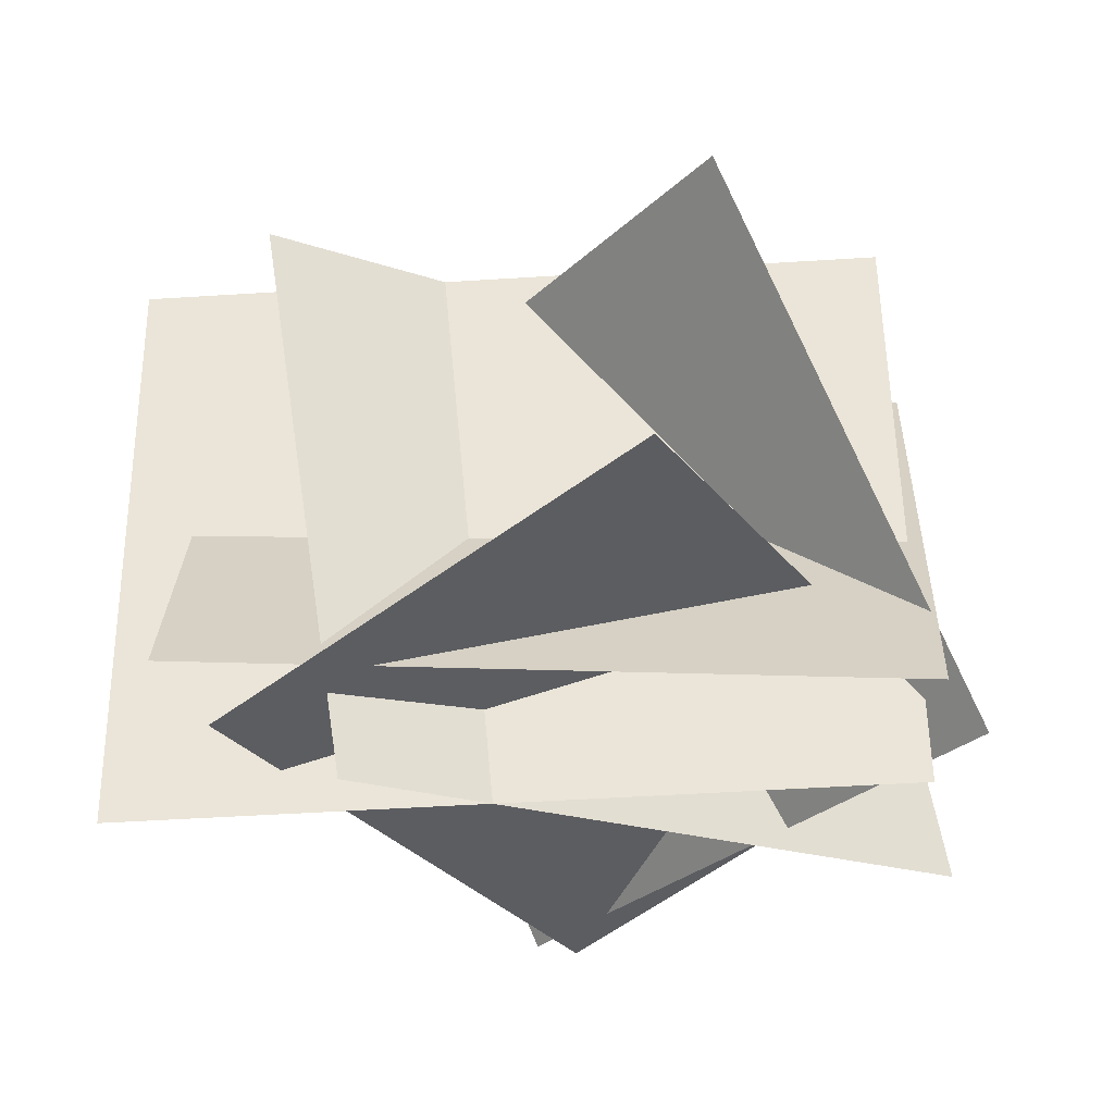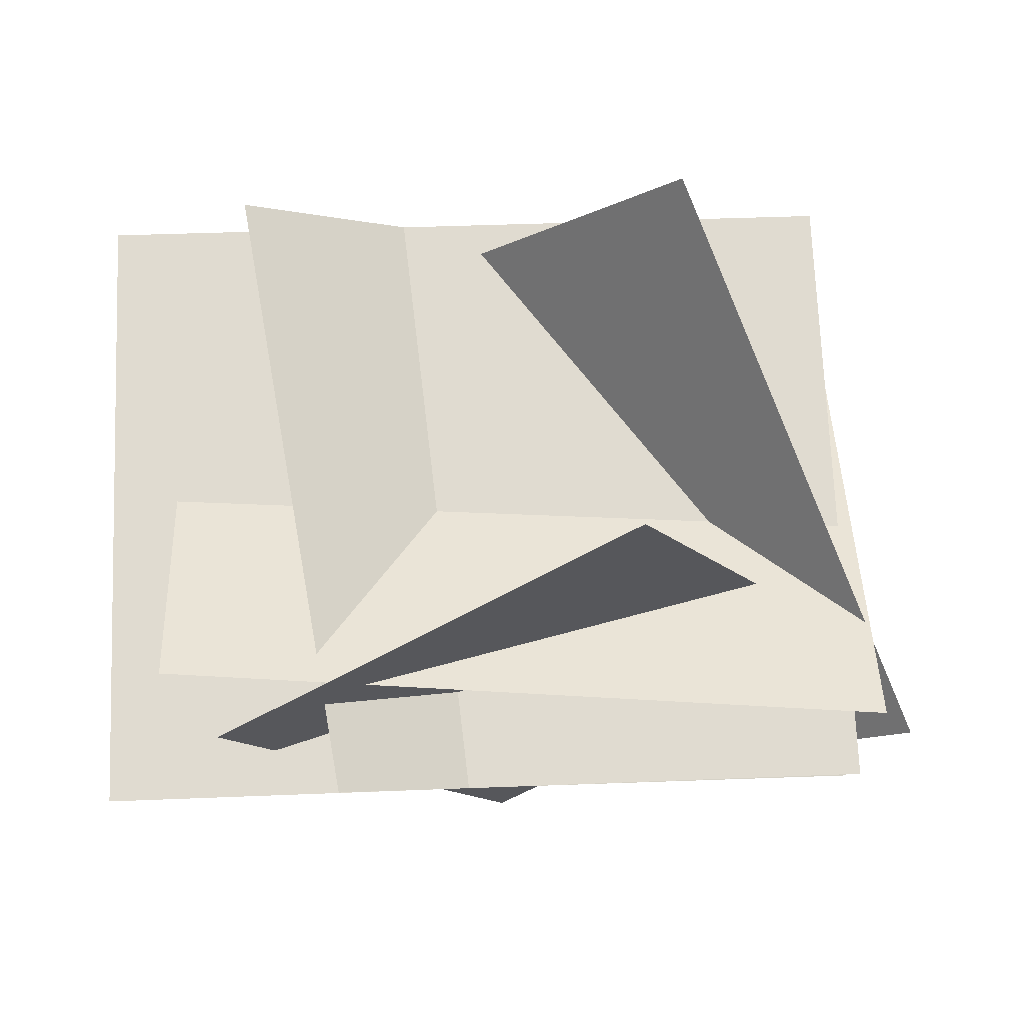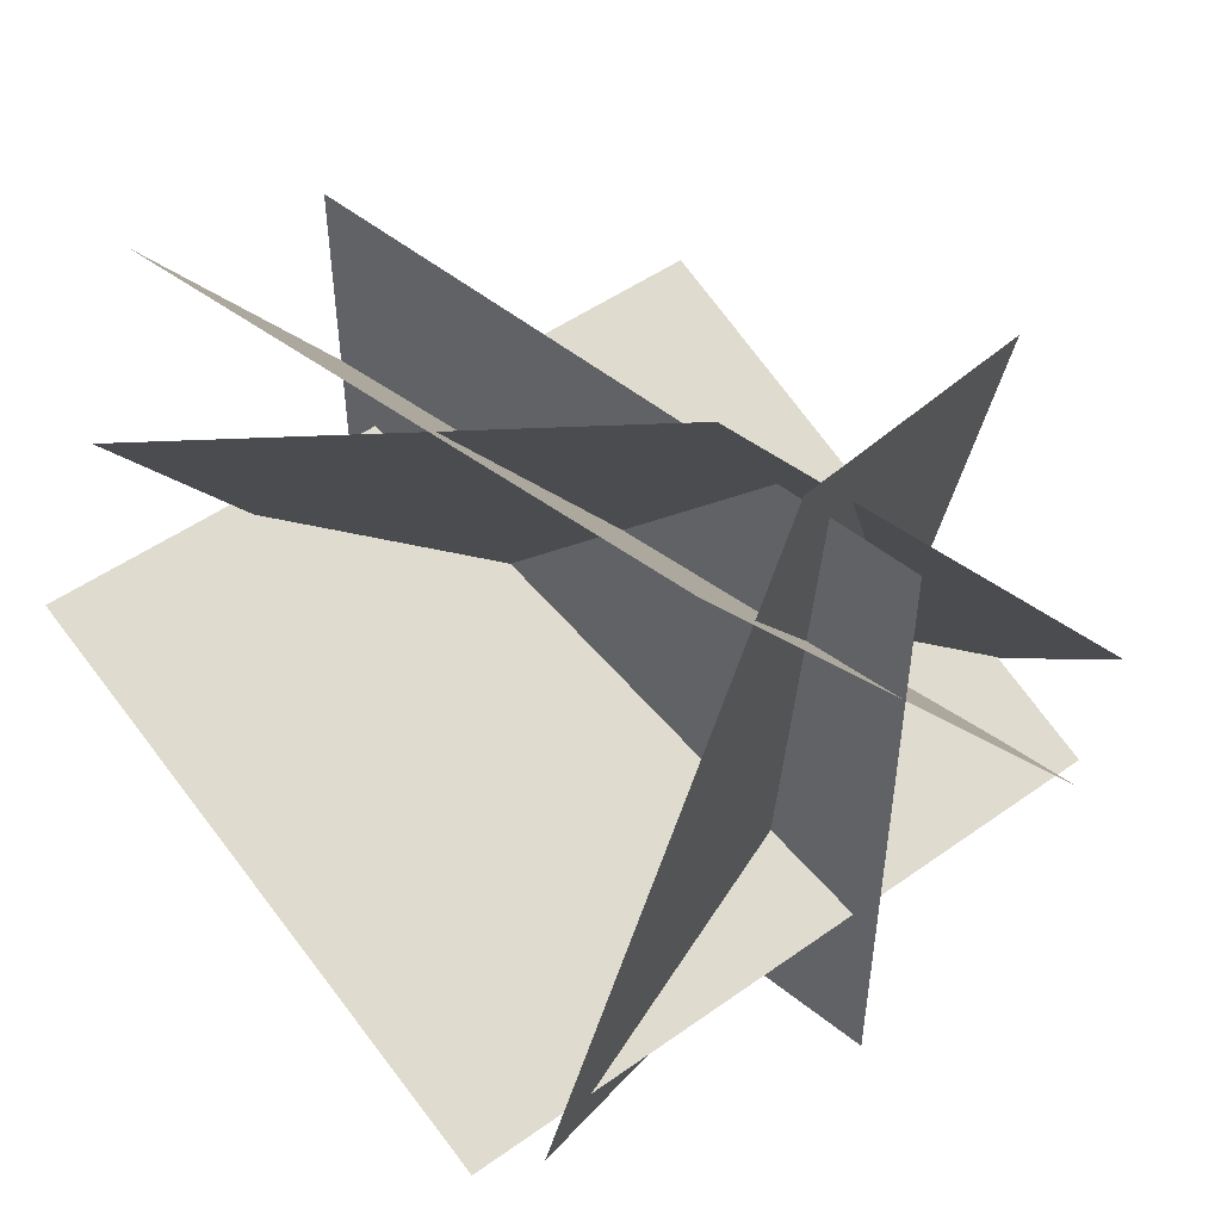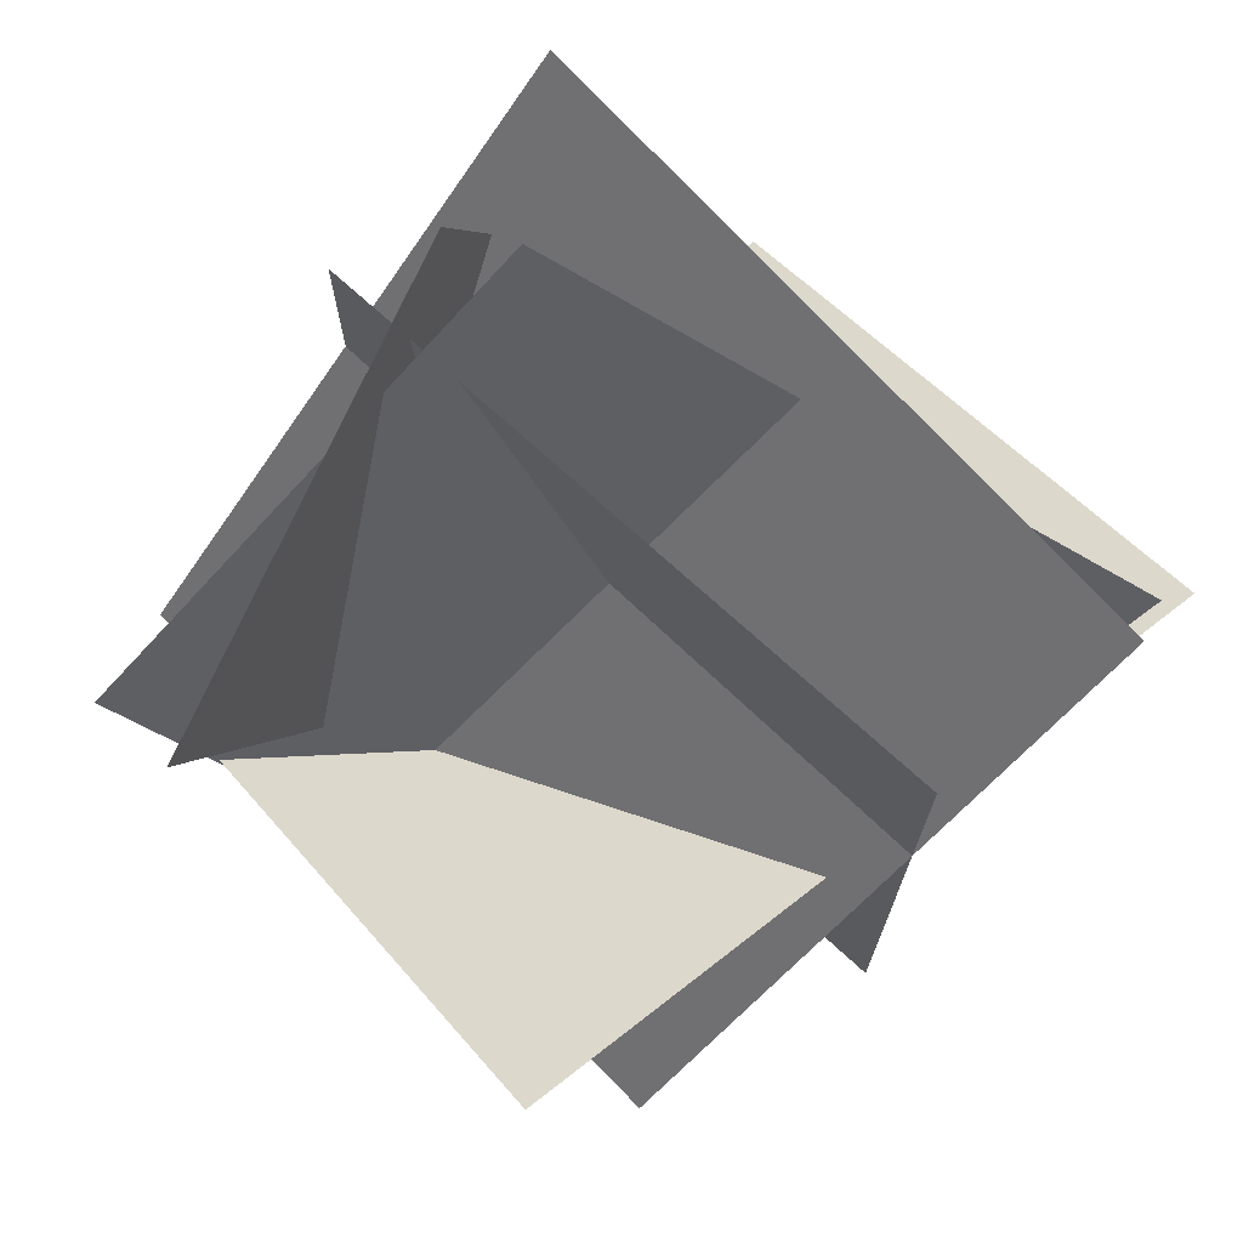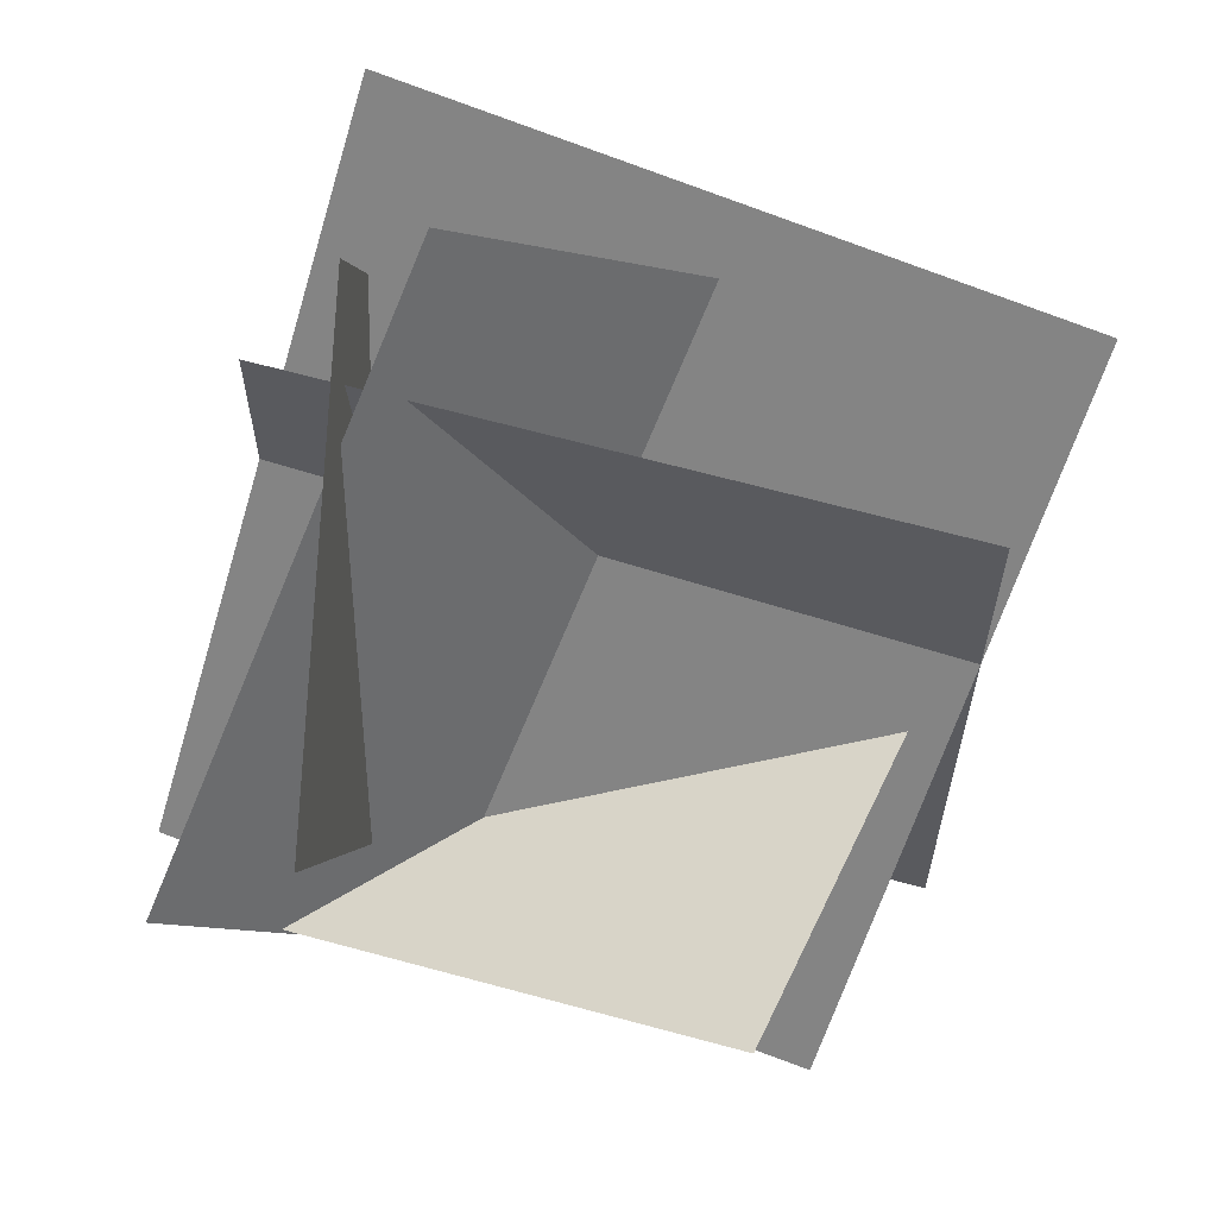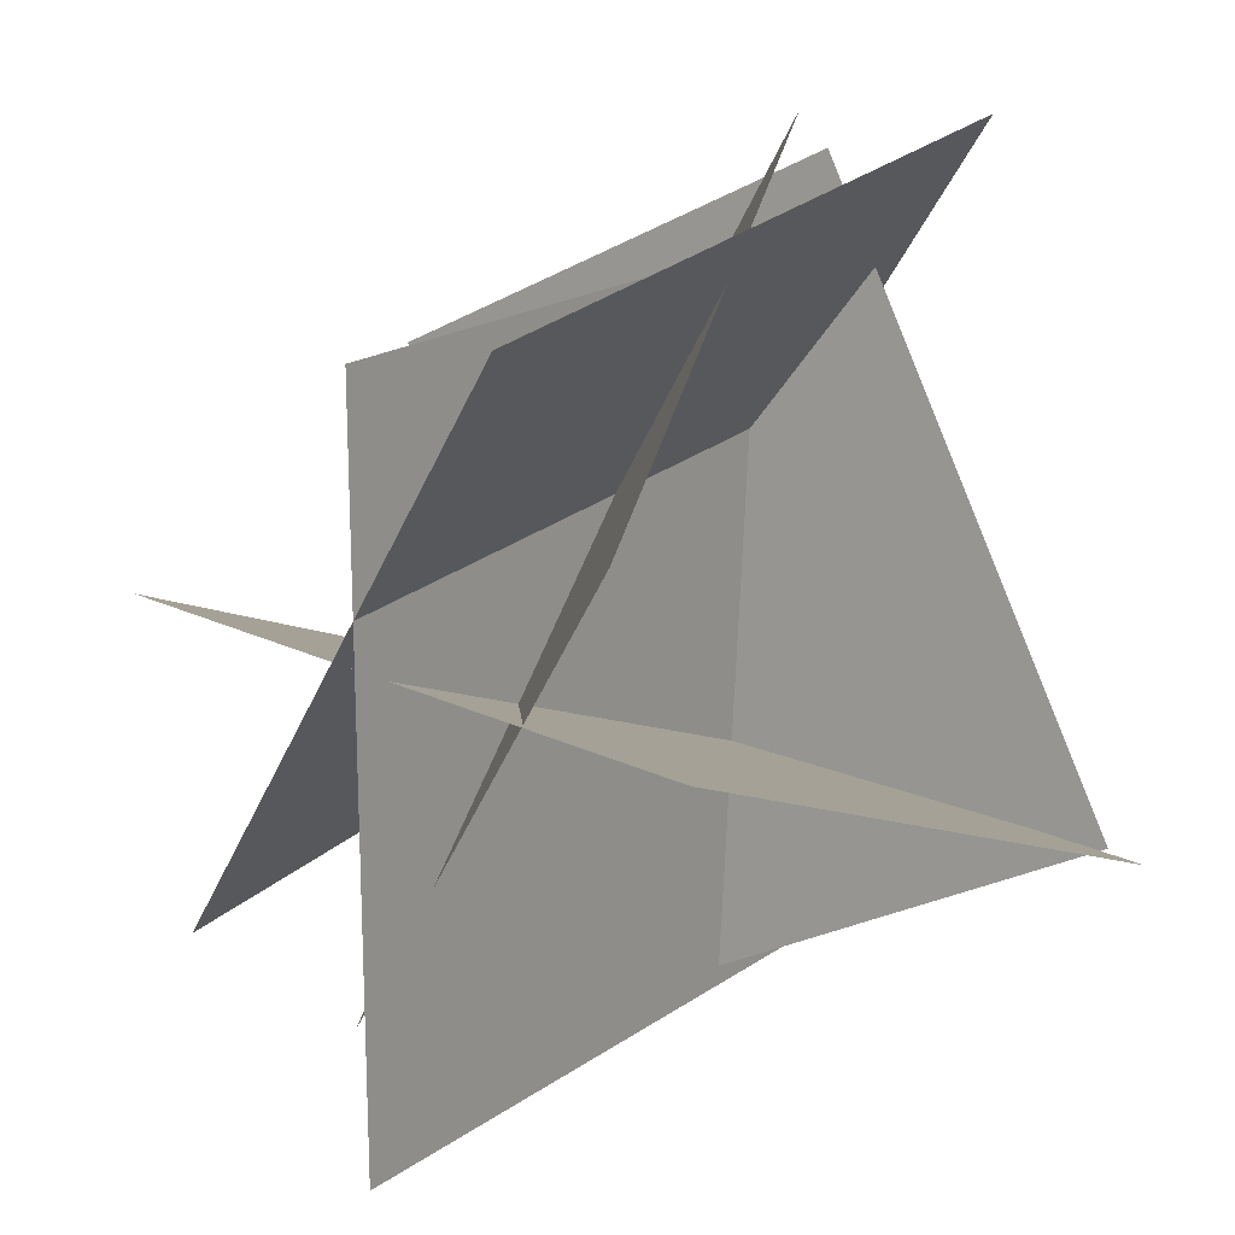
<metadata>
{"format":"obj","ext":"obj","renderer":"f3d","projection":"perspective","resolution":1024,"background":"white","views":[{"elev":-19.7,"azim":57.1,"up":"+Y"},{"elev":-4.0,"azim":51.6,"up":"+Y"},{"elev":51.8,"azim":-32.6,"up":"+Z"},{"elev":72.6,"azim":148.9,"up":"+Z"},{"elev":62.8,"azim":122.3,"up":"+Z"},{"elev":19.0,"azim":-125.8,"up":"+Z"}]}
</metadata>
<code>
o BushFlowerSmall_bushbig.010
v 0.2097 -0.3806 0.7123
v 0.2097 -0.3806 -0.9363
v -0.2097 1.035 0.7123
v -0.2097 1.035 -0.9363
v 0.9763 -0.2006 -0.2743
v -0.05704 -0.1105 1.028
v 0.2115 0.8109 -0.8309
v -0.8218 0.901 0.4714
v 0.8502 -0.2495 -0.4916
v -0.7995 -0.4336 -0.4167
v 0.6529 1.045 0.05269
v -0.9968 0.8607 0.1276
v 0.02916 -0.2559 0.9231
v -0.6566 -0.4724 -0.44
v 0.9172 0.2072 0.4061
v 0.2314 -0.009382 -0.957
v -0.2916 -0.4105 1.021
v 0.7617 -0.3478 -0.4109
v -0.6422 1.01 0.8201
v 0.4112 1.072 -0.6122
f 2 3 1
f 6 7 5
f 10 11 9
f 13 16 15
f 18 19 17
f 2 4 3
f 6 8 7
f 10 12 11
f 13 14 16
f 18 20 19

</code>
